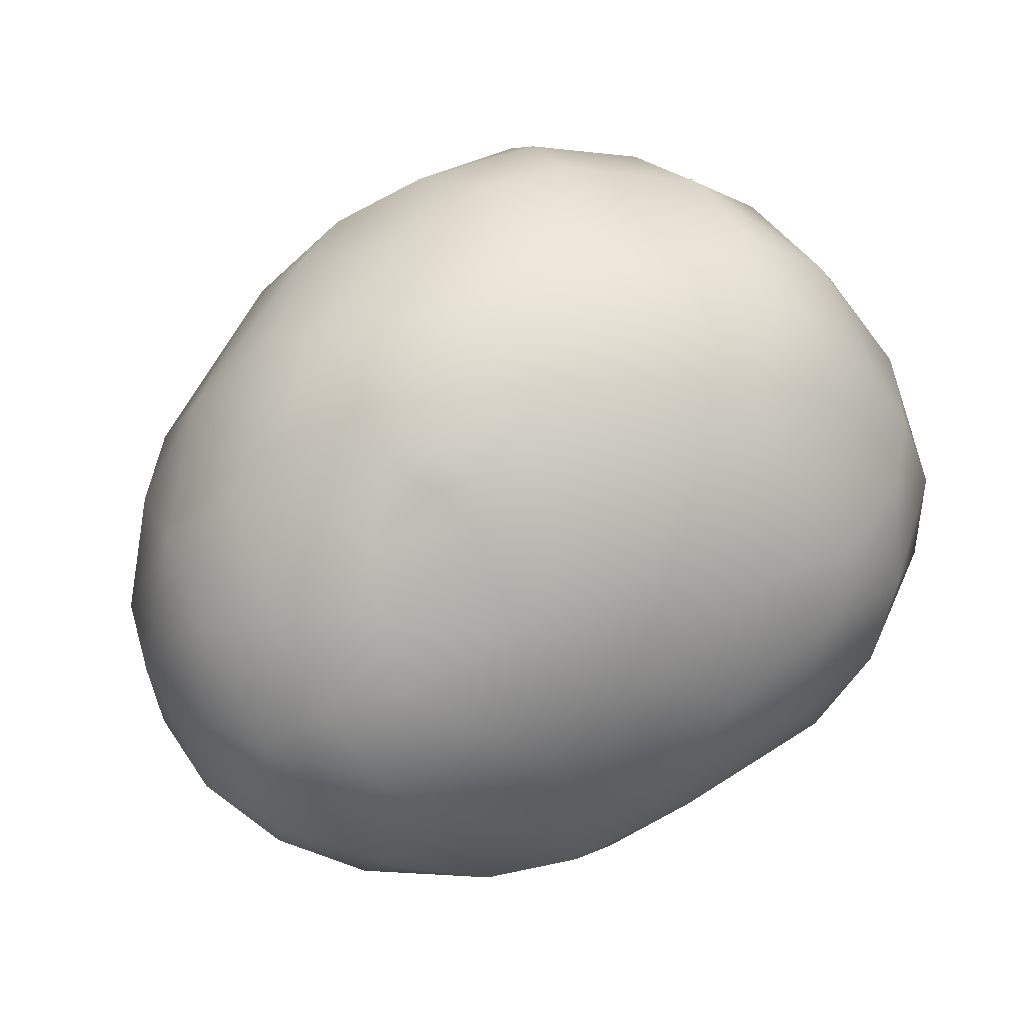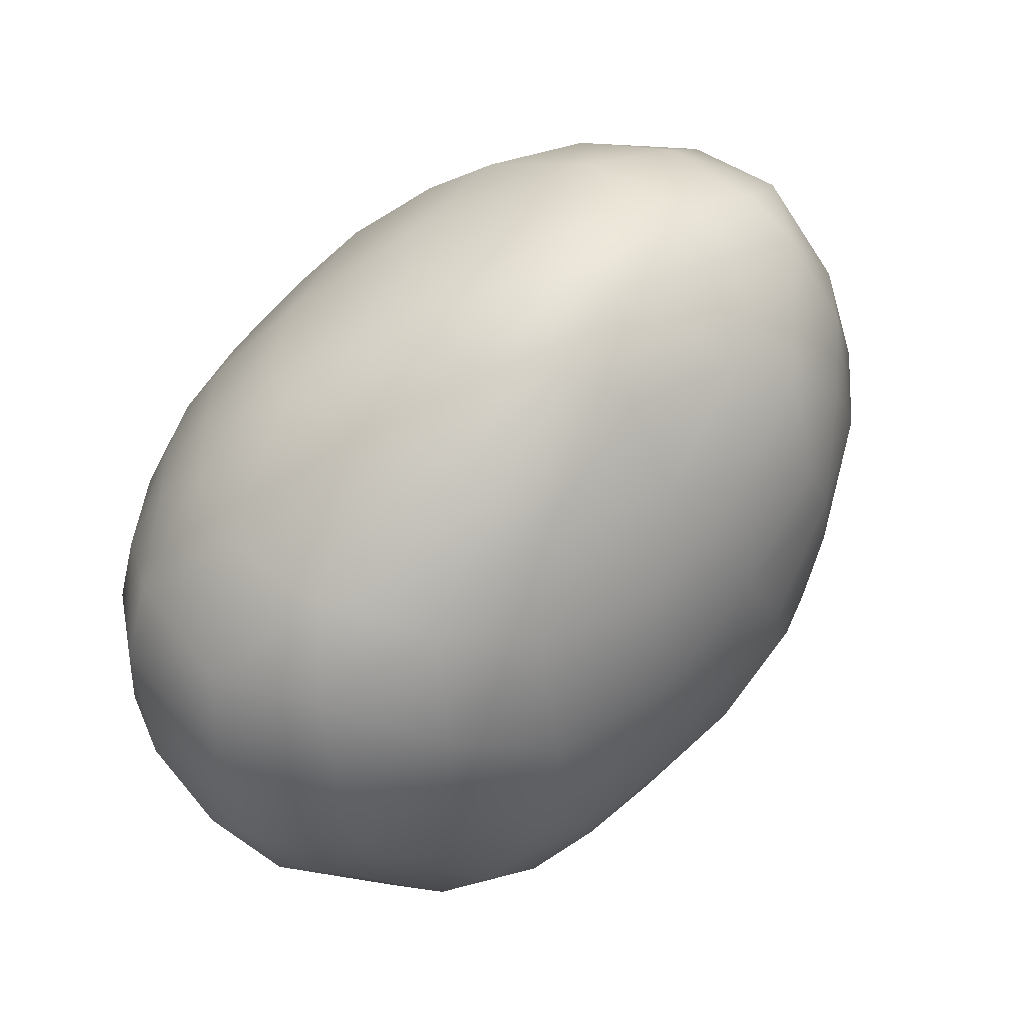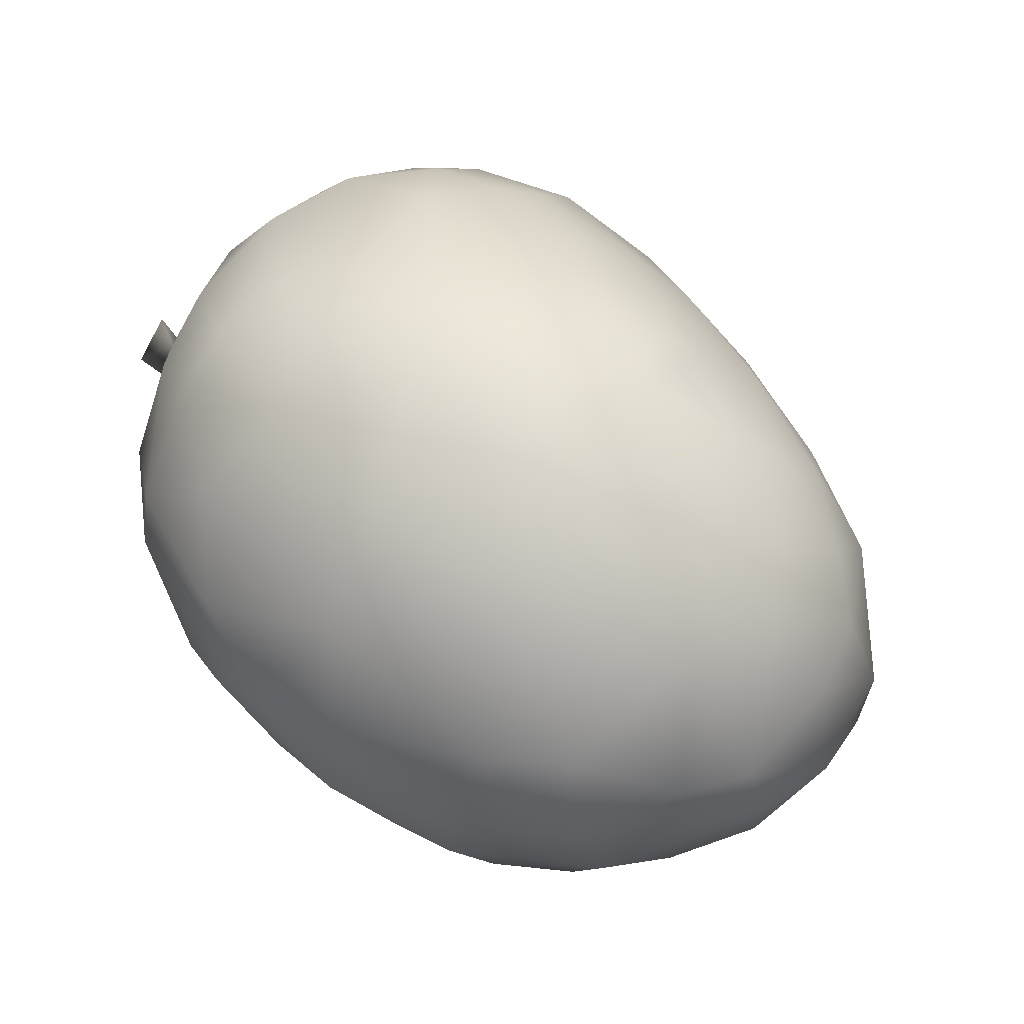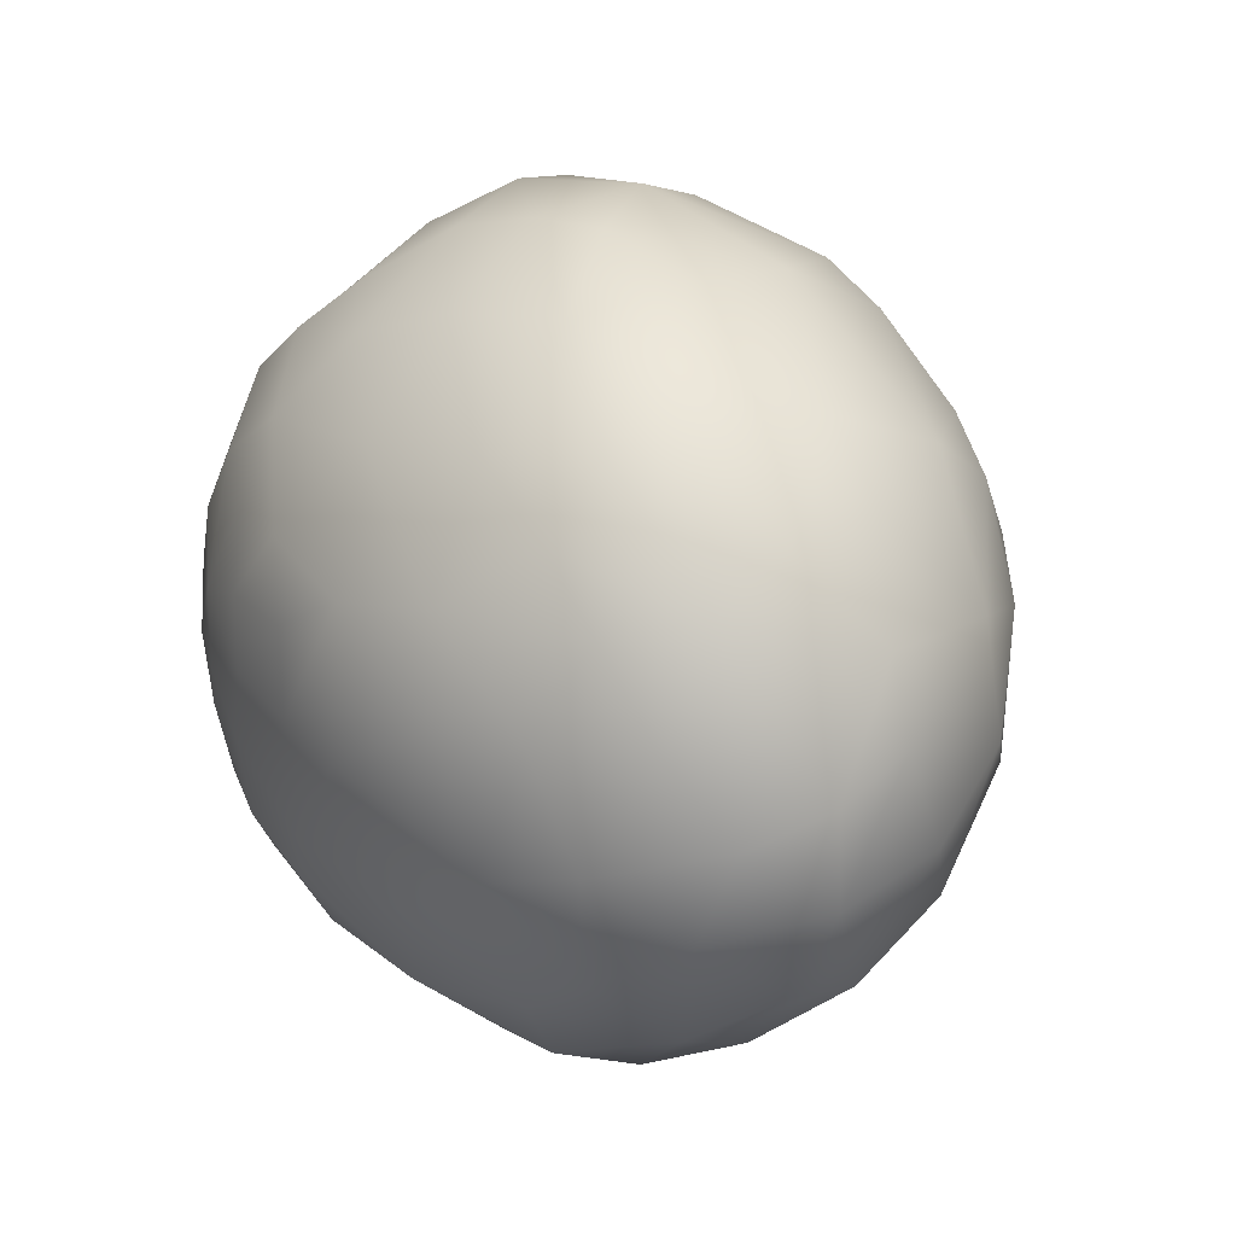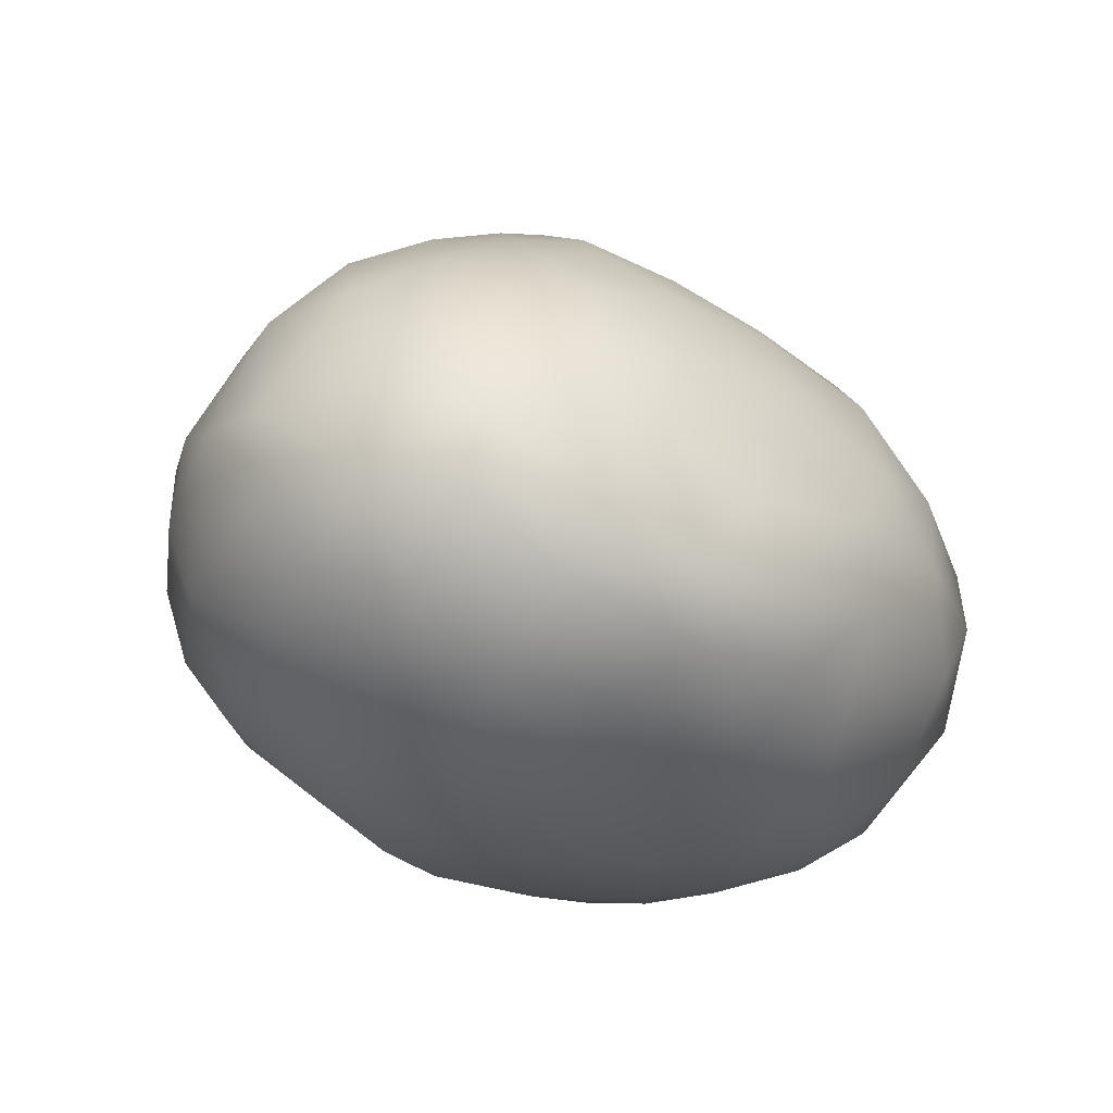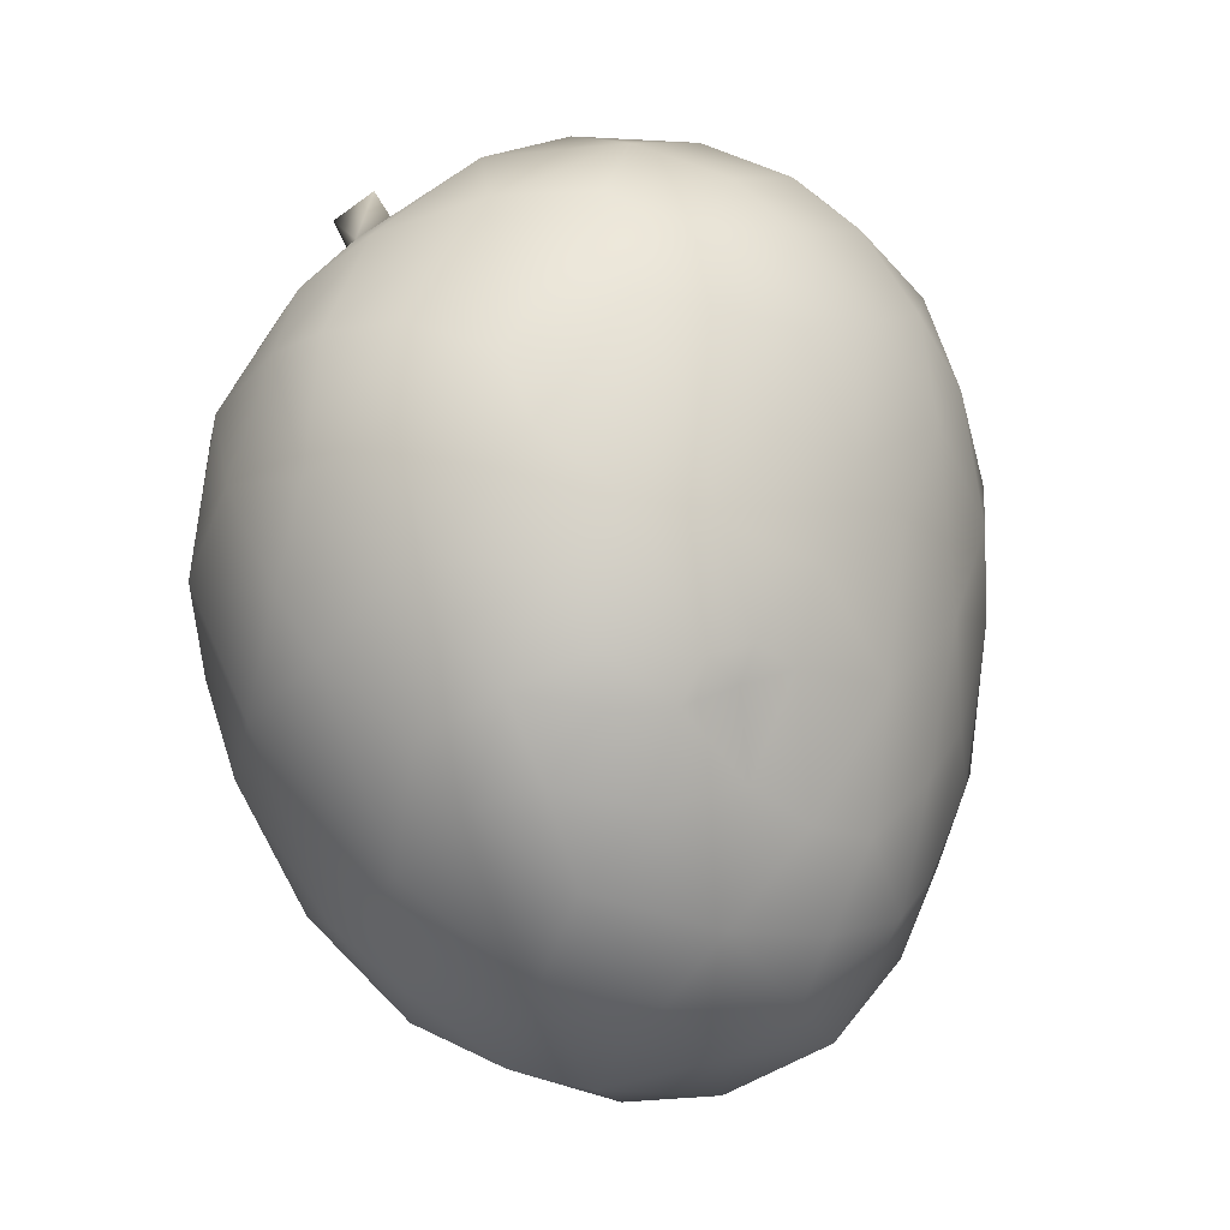
<metadata>
{"format":"obj","ext":"obj","renderer":"f3d","projection":"perspective","resolution":1024,"background":"white","views":[{"elev":55.0,"azim":136.4,"up":"+Y"},{"elev":-71.9,"azim":41.5,"up":"+Z"},{"elev":45.0,"azim":40.3,"up":"+Y"},{"elev":35.4,"azim":56.1,"up":"+Z"},{"elev":-23.1,"azim":111.6,"up":"+Y"},{"elev":72.2,"azim":75.9,"up":"+Y"}]}
</metadata>
<code>
v  -0.0006 0.0299 -0.0295
v  -0.0068 0.0187 -0.0418
v  -0.0175 0.0283 -0.0355
v  0.0078 0.0242 -0.0326
v  0.0243 0.0226 -0.0265
v  0.0154 0.0118 -0.0384
v  0.0026 0.0038 -0.0468
v  -0.0178 0.0389 -0.0196
v  -0.0032 0.0379 -0.02
v  -0.0156 0.0351 -0.0266
v  0.0034 0.0444 -0.0016
v  0.0062 0.0411 -0.0106
v  -0.0095 0.0422 -0.0104
v  -0.0215 0.042 -0.0084
v  -0.0283 0.0384 -0.0181
v  -0.0081 0.0451 0.0069
v  0.0225 0.0327 -0.0154
v  0.0384 0.0244 -0.0135
v  0.0236 0.0355 -0.0085
v  0.0198 0.0373 -0.0112
v  0.0203 0.039 -0.0056
v  0.025 0.0377 -0.0013
v  0.034 0.0331 0.0046
v  0.0471 0.0217 -0.0016
v  0.0337 0.0308 -0.0071
v  0.0117 0.0331 -0.0213
v  0.0332 0.01 -0.0302
v  -0.0303 0.0311 -0.0292
v  -0.0358 0.0132 -0.0408
v  -0.0448 0.0133 -0.0345
v  -0.0385 0.0301 -0.0244
v  -0.0145 0.0069 -0.0483
v  -0.0061 -0.0071 -0.0506
v  -0.0231 -0.0091 -0.0507
v  -0.0227 0.0141 -0.0445
v  -0.0297 0.0017 -0.0484
v  -0.0464 0.0019 -0.0393
v  -0.0421 -0.0092 -0.0428
v  -0.052 -0.0136 -0.0287
v  -0.0524 -0.0015 -0.0312
v  -0.0141 -0.0191 -0.0493
v  -0.0328 -0.02 -0.0445
v  -0.0439 -0.0266 -0.031
v  -0.04 0.0368 0.0046
v  -0.0367 0.0383 -0.0082
v  -0.0469 0.0283 -0.014
v  -0.0515 0.0241 0.0034
v  -0.0568 0.0139 -0.0089
v  -0.053 0.0118 -0.0247
v  -0.0565 0.004 -0.0176
v  -0.0576 -0.0075 -0.0069
v  -0.0522 -0.0195 -0.0196
v  -0.045 -0.0306 -0.0138
v  -0.0566 0.0047 0.0067
v  -0.047 -0.0282 -0.0018
v  -0.0546 -0.0169 -0.003
v  -0.0471 -0.0259 0.0096
v  0.0266 0.0022 -0.0369
v  0.0115 -0.0064 -0.0457
v  0.0308 -0.0099 -0.0378
v  0.0423 -0.0027 -0.0291
v  0.0378 -0.0213 -0.0333
v  0.0272 -0.0195 -0.0406
v  0.0095 -0.0185 -0.0458
v  0.019 -0.0274 -0.0398
v  0.0315 -0.0293 -0.0322
v  0.0144 -0.0378 -0.0293
v  0.0398 0.0174 -0.0207
v  0.0474 0.0049 -0.0232
v  0.0491 0.0134 -0.0135
v  0.0555 0.0067 -0.0084
v  0.049 -0.0144 -0.0246
v  0.0581 -0.0069 -0.0129
v  0.0526 0.0162 0.0071
v  0.0582 0.0036 0.0016
v  0.0493 -0.0236 -0.0193
v  0.0575 -0.0148 -0.0109
v  0.0603 -0.0115 0.0014
v  0.0532 -0.0251 -0.0023
v  0.0339 -0.0343 -0.0207
v  0.0437 -0.0329 -0.0107
v  0.0438 -0.0333 0.0046
v  0.0207 -0.0419 -0.0126
v  0.0329 -0.04 -0.0004
v  0.0045 -0.0311 -0.0396
v  -0.0037 -0.0387 -0.0329
v  -0.0194 -0.0309 -0.0411
v  -0.0356 -0.0323 -0.0316
v  -0.0196 -0.0381 -0.0324
v  -0.0028 -0.043 -0.0231
v  -0.0155 -0.0426 -0.0224
v  -0.0268 -0.0393 -0.0245
v  -0.0365 -0.0361 -0.0203
v  -0.0259 -0.0415 -0.0125
v  -0.0143 -0.0444 -0.0088
v  -0.0326 -0.0392 -0.0065
v  -0.0387 -0.0353 -0.0008
v  -0.0218 -0.0432 -0.0039
v  -0.0122 -0.0443 0.0019
v  -0.0246 -0.0414 0.0056
v  0.0008 -0.0449 -0.0136
v  0.0116 -0.0449 0.0039
v  0.0007 -0.045 0.0033
v  0.0237 -0.0427 0.0038
v  0.0018 0.0421 0.0214
v  0.0087 0.0438 0.0093
v  -0.013 0.0425 0.0215
v  -0.0179 0.0438 0.008
v  -0.0113 0.037 0.0327
v  -0.0285 0.0358 0.0269
v  -0.0253 0.0409 0.0178
v  0.0176 0.0416 0.0061
v  0.0193 0.0397 0.0168
v  0.0294 0.0352 0.0149
v  0.0235 0.039 0.0072
v  0.0402 0.0281 0.0137
v  0.0208 0.0341 0.0275
v  0.011 0.0404 0.0212
v  0.0293 0.032 0.0236
v  0.0321 0.0221 0.0331
v  0.0084 0.0323 0.0358
v  -0.0008 0.0313 0.0387
v  -0.0175 0.024 0.0419
v  -0.0114 0.012 0.0494
v  0.0092 0.0178 0.0458
v  -0.0026 0.0008 0.0507
v  -0.0417 0.0303 0.0187
v  -0.03 0.0297 0.033
v  -0.0423 0.0095 0.033
v  -0.0395 0.0251 0.0284
v  -0.047 0.0191 0.0204
v  -0.0509 0.0134 0.0152
v  -0.0482 0.0128 0.0214
v  -0.0522 0.0148 0.0225
v  -0.0531 0.0185 0.0168
v  -0.0554 -0.0092 0.0099
v  -0.0518 0.0011 0.019
v  -0.0406 -0.0245 0.0227
v  -0.0456 -0.0101 0.0259
v  -0.0344 -0.022 0.0303
v  -0.0308 0.0142 0.0418
v  -0.0303 0.0069 0.0436
v  -0.011 -0.0034 0.0496
v  -0.0213 -0.0075 0.0452
v  -0.0356 -0.0028 0.0382
v  -0.0285 -0.0169 0.0375
v  0.0476 0.0172 0.0207
v  0.0574 -0.001 0.0166
v  0.0416 0.0062 0.0354
v  0.0526 0 0.026
v  0.0582 -0.0107 0.0135
v  0.0551 -0.0209 0.0102
v  0.0445 -0.0173 0.0318
v  0.0473 -0.0253 0.0193
v  0.0433 -0.0069 0.036
v  0.0358 -0.0346 0.0175
v  0.0254 -0.0399 0.0157
v  0.0375 -0.027 0.0292
v  0.0279 -0.0271 0.0354
v  0.0199 -0.0365 0.0265
v  0.0325 0.0066 0.042
v  0.0115 0.0036 0.0496
v  0.0272 -0.0081 0.0454
v  0.0258 -0.0182 0.0427
v  0.0094 -0.012 0.0486
v  0.0136 -0.0262 0.0396
v  -0.0216 -0.0325 0.0278
v  -0.0017 -0.0312 0.0341
v  -0.0169 -0.0235 0.0383
v  -0.0081 -0.0402 0.0217
v  -0.0357 -0.0353 0.009
v  -0.0316 -0.0338 0.0185
v  -0.0202 -0.038 0.0197
v  -0.0156 -0.0423 0.0103
v  0.0075 -0.0409 0.022
v  -0.0026 -0.0432 0.0137
v  -0.0053 -0.0181 0.0444
g Mango_01
f 1 2 3
f 2 1 4
f 5 6 4
f 6 7 2
f 4 6 2
f 8 9 10
f 11 12 13
f 14 13 8
f 8 15 14
f 11 13 16
f 16 13 14
f 13 12 9
f 13 9 8
f 17 18 5
f 19 20 21
f 19 21 22
f 19 17 20
f 23 24 25
f 19 22 25
f 25 18 17
f 25 17 19
f 26 1 9
f 26 4 1
f 10 9 1
f 1 3 10
f 4 26 5
f 27 6 5
f 5 26 17
f 17 26 20
f 12 26 9
f 20 26 12
f 21 20 12
f 11 21 12
f 28 3 29
f 29 30 31
f 32 33 34
f 33 32 7
f 32 35 2
f 35 3 2
f 3 35 29
f 29 35 36
f 36 35 32
f 32 2 7
f 32 34 36
f 36 37 29
f 36 38 37
f 30 29 37
f 39 40 38
f 37 38 40
f 41 42 34
f 34 42 38
f 43 38 42
f 38 36 34
f 39 38 43
f 10 3 28
f 31 15 28
f 8 10 15
f 15 10 28
f 29 31 28
f 44 45 46
f 45 31 46
f 14 15 45
f 45 15 31
f 47 46 48
f 49 30 37
f 50 49 40
f 30 46 31
f 49 46 30
f 37 40 49
f 49 50 48
f 48 46 49
f 50 40 39
f 51 39 52
f 50 39 51
f 52 43 53
f 52 39 43
f 48 50 51
f 54 48 51
f 55 56 53
f 56 52 53
f 52 56 51
f 57 56 55
f 27 58 6
f 7 6 59
f 59 6 58
f 58 60 59
f 61 60 58
f 62 60 61
f 58 27 61
f 63 64 59
f 63 59 60
f 65 64 63
f 63 66 65
f 60 62 63
f 66 63 62
f 66 67 65
f 5 18 68
f 68 27 5
f 69 27 68
f 69 68 70
f 71 69 70
f 61 69 72
f 69 61 27
f 73 69 71
f 70 68 18
f 24 70 18
f 24 18 25
f 71 24 74
f 71 74 75
f 24 71 70
f 76 73 77
f 73 72 69
f 78 73 75
f 73 71 75
f 73 78 77
f 78 79 77
f 72 76 62
f 62 61 72
f 72 73 76
f 80 76 81
f 76 66 62
f 76 80 66
f 67 66 80
f 79 76 77
f 76 79 81
f 82 81 79
f 83 80 81
f 82 84 81
f 81 84 83
f 41 33 64
f 41 34 33
f 59 33 7
f 64 33 59
f 85 64 65
f 86 87 85
f 41 64 85
f 87 41 85
f 87 88 42
f 88 43 42
f 87 89 88
f 87 42 41
f 89 87 86
f 67 85 65
f 86 85 67
f 90 91 86
f 89 92 88
f 93 53 43
f 93 43 88
f 92 93 88
f 94 93 92
f 92 89 91
f 95 94 91
f 91 94 92
f 91 89 86
f 53 93 96
f 97 55 53
f 97 53 96
f 96 93 94
f 98 99 100
f 99 98 95
f 98 100 96
f 98 94 95
f 97 96 100
f 98 96 94
f 83 67 80
f 67 90 86
f 83 101 67
f 67 101 90
f 102 103 101
f 102 101 83
f 103 95 101
f 102 83 104
f 83 84 104
f 95 91 90
f 95 90 101
f 95 103 99
f 105 106 16
f 11 16 106
f 107 16 108
f 14 108 16
f 16 107 105
f 109 107 110
f 107 108 111
f 110 107 111
f 109 105 107
f 112 21 11
f 113 114 115
f 113 115 112
f 21 112 22
f 115 22 112
f 114 23 115
f 23 22 115
f 23 114 116
f 23 25 22
f 117 113 118
f 114 119 116
f 119 117 120
f 113 119 114
f 119 113 117
f 113 112 106
f 106 112 11
f 118 105 121
f 121 117 118
f 113 106 118
f 118 106 105
f 122 105 109
f 105 122 121
f 109 123 122
f 123 124 122
f 121 120 117
f 125 120 121
f 125 121 122
f 124 125 122
f 124 126 125
f 46 47 44
f 111 108 44
f 108 45 44
f 108 14 45
f 44 47 127
f 110 111 44
f 128 110 127
f 127 110 44
f 129 130 131
f 131 47 132
f 127 130 128
f 133 129 131
f 127 131 130
f 127 47 131
f 54 47 48
f 132 47 54
f 133 131 134
f 132 133 134
f 132 134 135
f 135 134 131
f 132 135 131
f 56 136 51
f 136 54 51
f 54 136 137
f 136 57 138
f 57 136 56
f 129 133 132
f 129 132 137
f 137 132 54
f 139 129 137
f 138 140 139
f 136 138 139
f 136 139 137
f 110 128 109
f 130 141 128
f 124 123 141
f 128 123 109
f 128 141 123
f 124 141 142
f 141 130 129
f 129 142 141
f 143 124 142
f 144 143 142
f 145 144 142
f 126 124 143
f 145 142 129
f 129 139 145
f 146 139 140
f 146 144 145
f 145 139 146
f 24 116 74
f 24 23 116
f 147 74 116
f 75 74 148
f 74 147 148
f 149 147 120
f 119 147 116
f 120 147 119
f 147 150 148
f 147 149 150
f 151 78 148
f 75 148 78
f 151 152 78
f 152 79 78
f 153 152 151
f 153 154 152
f 150 151 148
f 150 153 151
f 155 153 150
f 79 152 82
f 154 82 152
f 154 156 82
f 156 84 82
f 157 84 156
f 158 154 153
f 158 153 159
f 156 158 160
f 160 158 159
f 158 156 154
f 160 157 156
f 161 149 120
f 149 155 150
f 161 125 162
f 125 161 120
f 163 161 162
f 149 161 155
f 163 155 161
f 164 163 165
f 163 162 165
f 165 162 126
f 126 162 125
f 164 153 163
f 153 155 163
f 164 166 159
f 164 159 153
f 167 168 169
f 167 170 168
f 57 97 171
f 57 55 97
f 172 57 171
f 173 172 100
f 99 174 100
f 171 100 172
f 173 100 174
f 173 174 170
f 171 97 100
f 167 140 138
f 167 138 172
f 138 57 172
f 172 173 167
f 170 167 173
f 157 175 102
f 176 99 103
f 103 102 175
f 175 176 103
f 157 102 104
f 157 104 84
f 159 166 160
f 168 160 166
f 160 168 175
f 160 175 157
f 170 176 175
f 175 168 170
f 174 99 176
f 174 176 170
f 177 165 143
f 144 169 177
f 144 146 169
f 177 143 144
f 168 166 177
f 165 177 166
f 164 165 166
f 168 177 169
f 126 143 165
f 169 146 140
f 167 169 140

</code>
